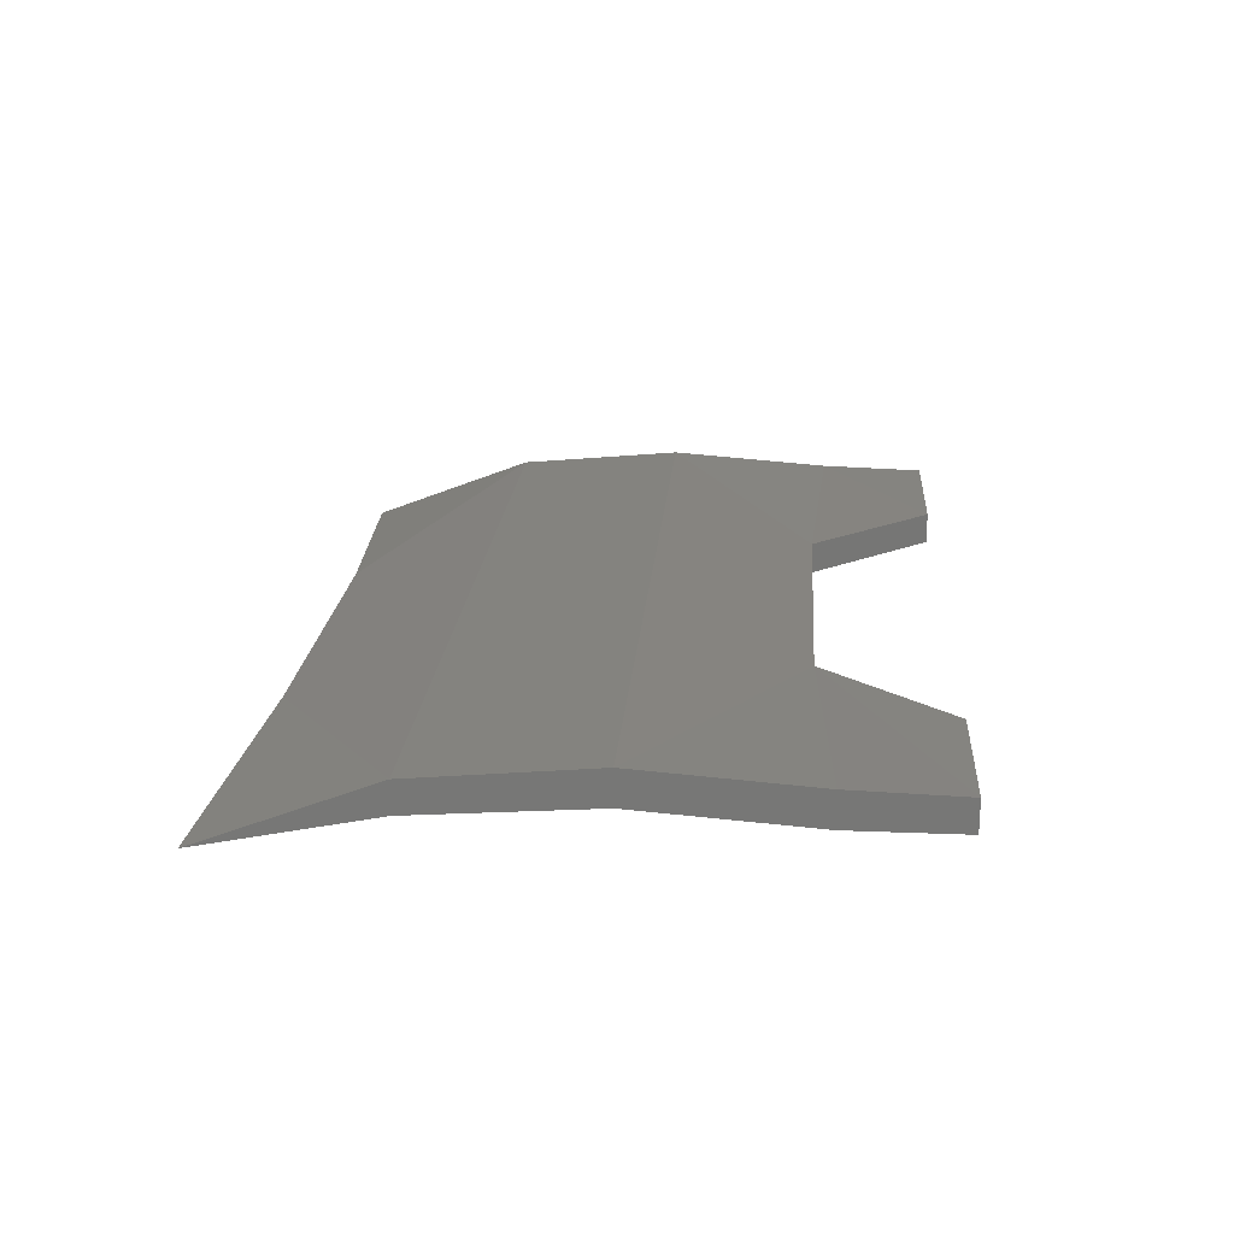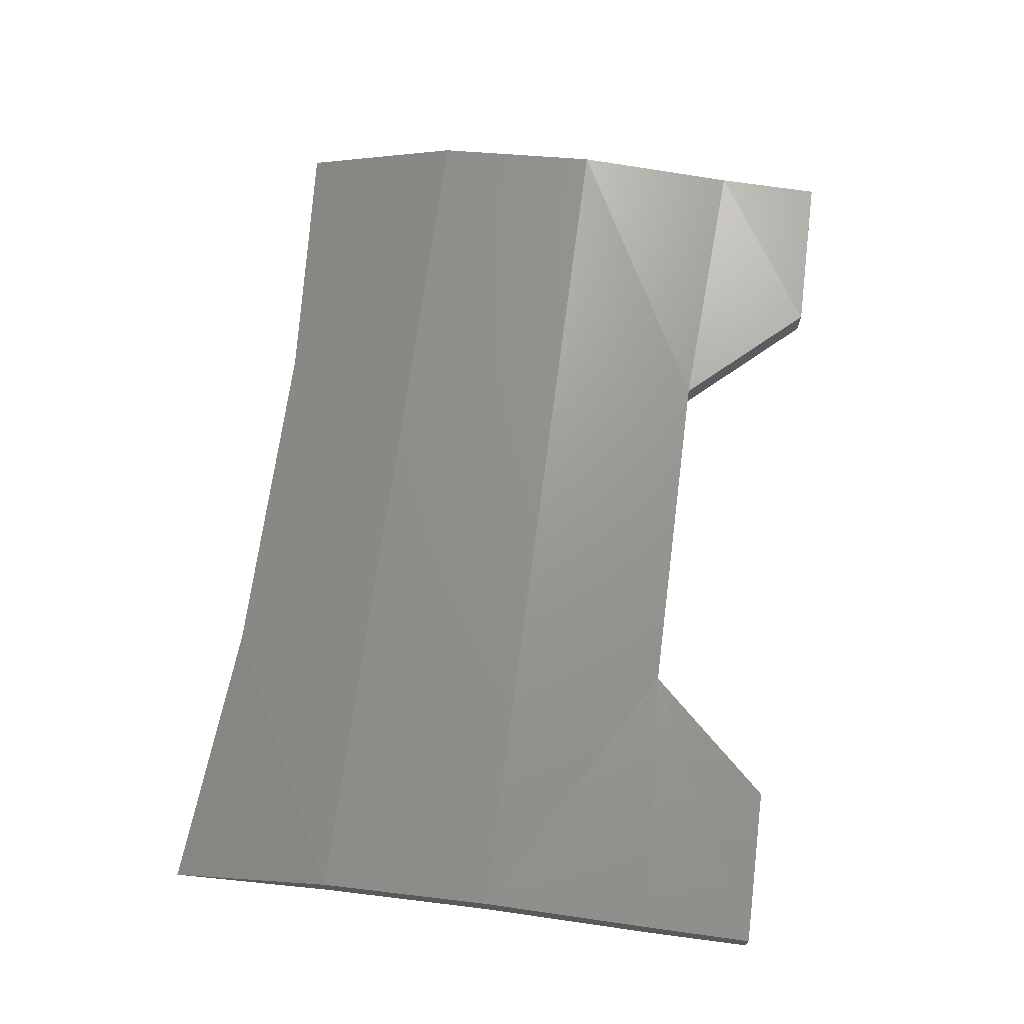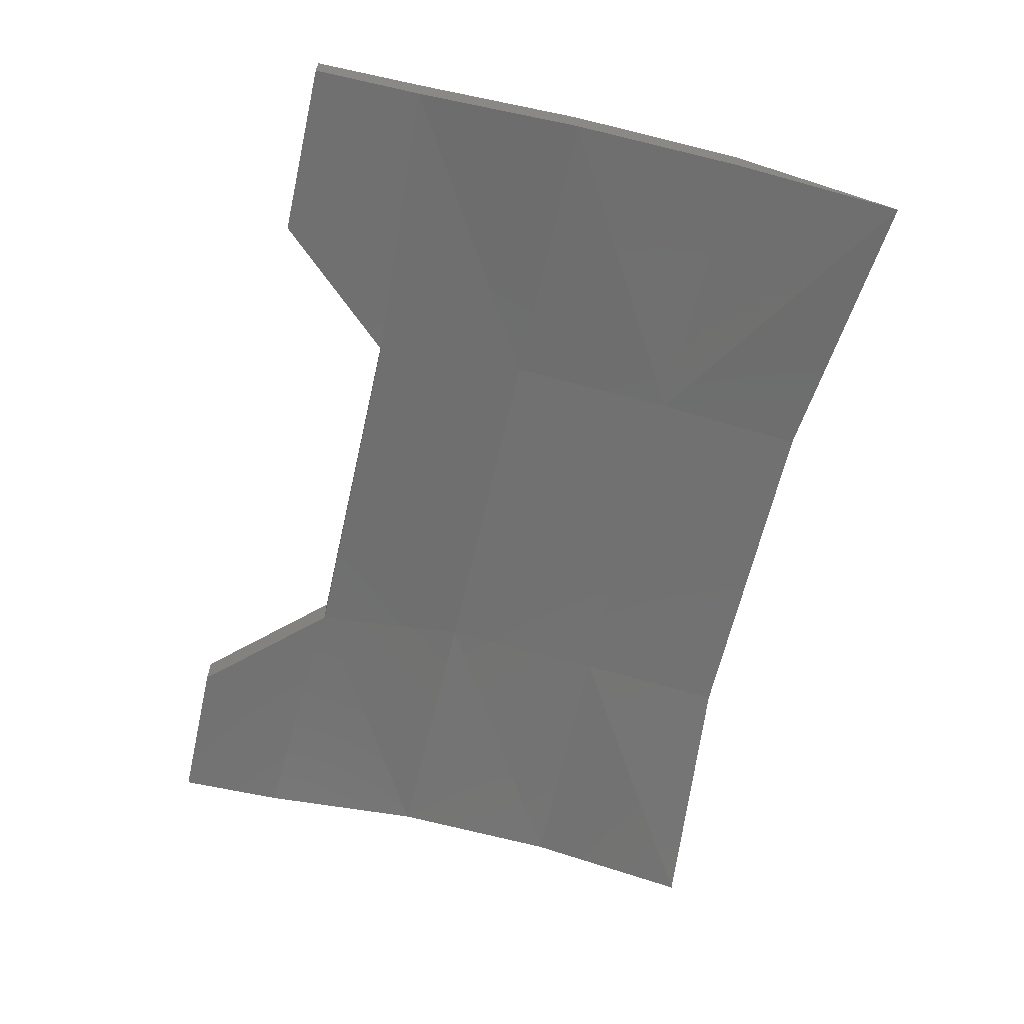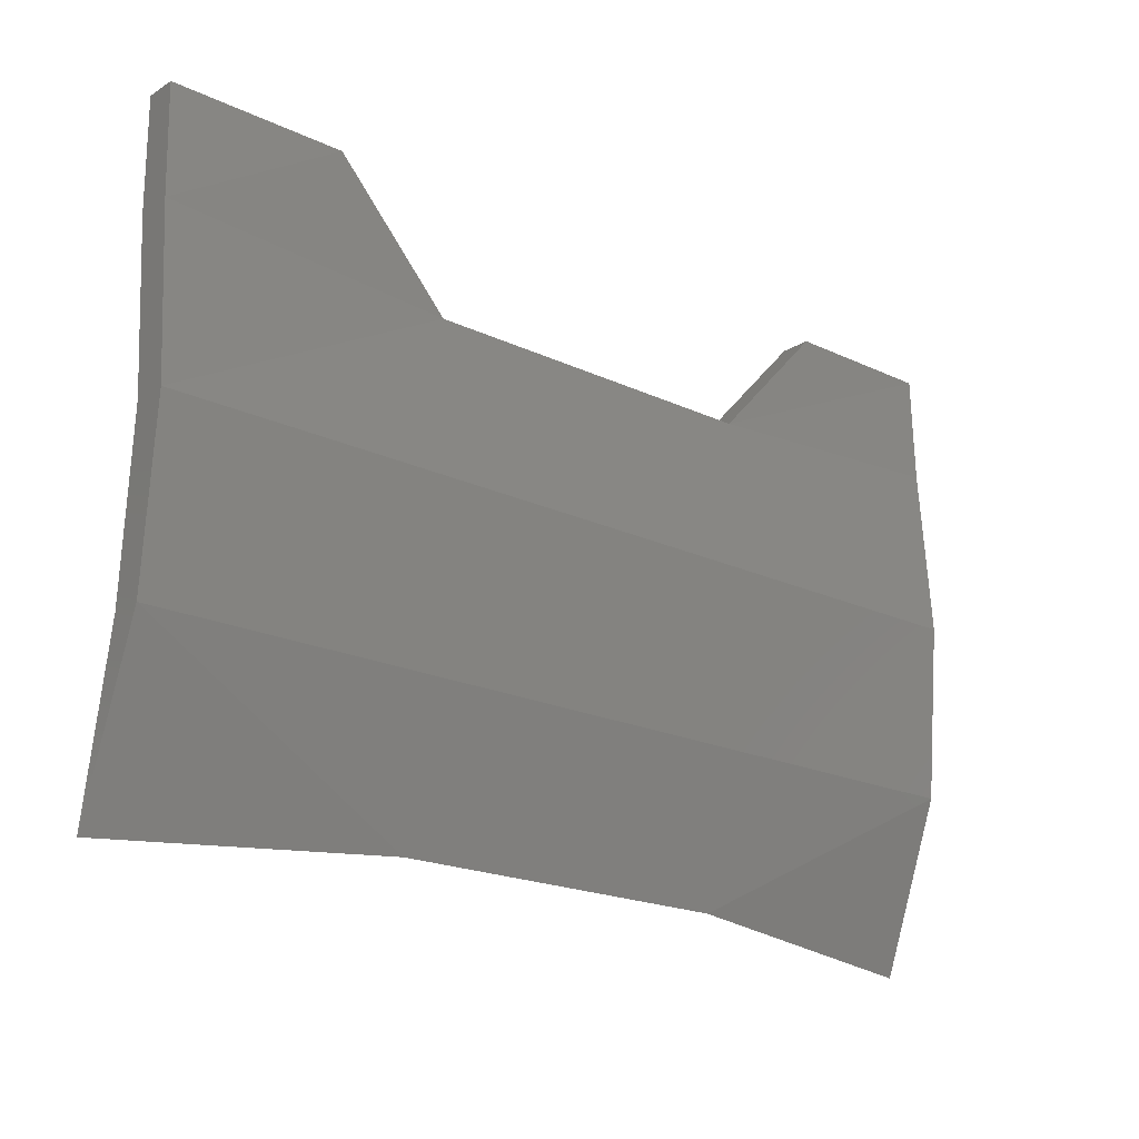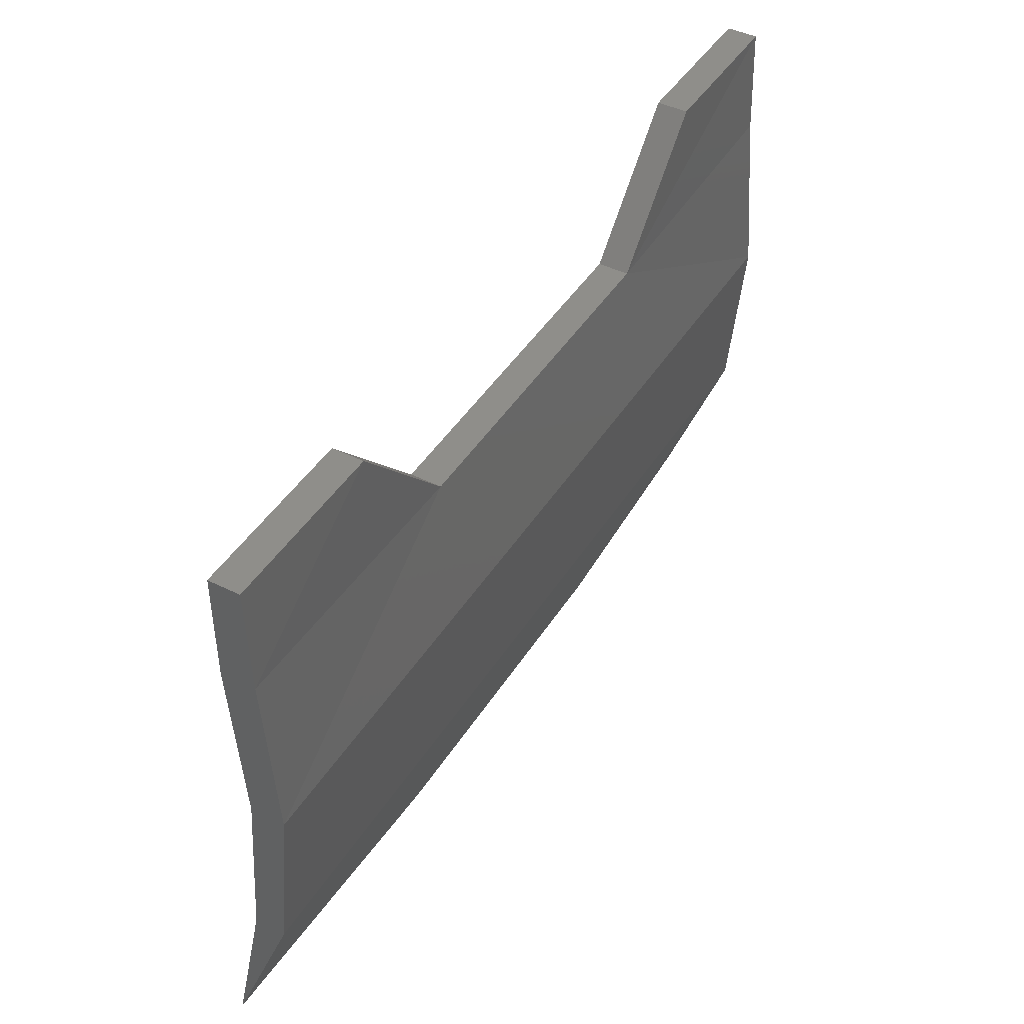
<metadata>
{"format":"stl","ext":"stl","renderer":"f3d","projection":"perspective","resolution":1024,"background":"white","views":[{"elev":19.5,"azim":-85.6,"up":"+Y"},{"elev":68.9,"azim":-82.5,"up":"+Y"},{"elev":-62.9,"azim":77.2,"up":"+Y"},{"elev":-19.8,"azim":138.8,"up":"+Z"},{"elev":44.5,"azim":120.2,"up":"+Z"}]}
</metadata>
<code>
# stl→obj: 32 verts, 60 faces
v -30.92 -17.55 27.78
v -30.87 -17.55 27.78
v -30.92 -17.55 27.74
v -30.83 -17.55 27.74
v -30.92 -17.55 27.69
v -30.83 -17.54 27.68
v -30.92 -17.55 27.63
v -30.83 -17.55 27.63
v -30.92 -17.56 27.57
v -30.83 -17.55 27.58
v -30.68 -17.55 27.78
v -30.62 -17.55 27.78
v -30.71 -17.55 27.74
v -30.62 -17.55 27.74
v -30.71 -17.54 27.68
v -30.62 -17.55 27.69
v -30.71 -17.55 27.63
v -30.62 -17.55 27.63
v -30.62 -17.56 27.57
v -30.62 -17.54 27.78
v -30.68 -17.54 27.78
v -30.62 -17.54 27.74
v -30.71 -17.54 27.74
v -30.62 -17.53 27.69
v -30.83 -17.54 27.74
v -30.92 -17.53 27.69
v -30.92 -17.54 27.74
v -30.62 -17.54 27.63
v -30.92 -17.54 27.63
v -30.72 -17.55 27.58
v -30.87 -17.54 27.78
v -30.92 -17.54 27.78
f 1 2 3
f 2 3 4
f 3 4 5
f 4 5 6
f 5 6 7
f 6 7 8
f 7 8 9
f 8 9 10
f 11 12 13
f 12 13 14
f 13 14 15
f 14 15 16
f 15 16 17
f 16 17 18
f 17 18 19
f 20 21 22
f 21 22 23
f 22 23 24
f 23 24 25
f 24 25 26
f 25 26 27
f 24 26 28
f 26 28 29
f 28 29 30
f 29 30 10
f 6 15 8
f 15 8 17
f 8 17 10
f 17 10 30
f 4 25 2
f 25 2 31
f 13 15 4
f 15 4 6
f 25 23 4
f 23 4 13
f 3 27 1
f 27 1 32
f 27 26 3
f 26 3 5
f 2 31 1
f 31 1 32
f 27 25 32
f 25 32 31
f 23 21 13
f 21 13 11
f 26 29 5
f 29 5 7
f 21 20 11
f 20 11 12
f 28 18 24
f 18 24 16
f 24 16 22
f 16 22 14
f 22 14 20
f 14 20 12
f 9 29 7
f 30 19 28
f 19 30 17
f 19 18 28
f 29 10 9

</code>
